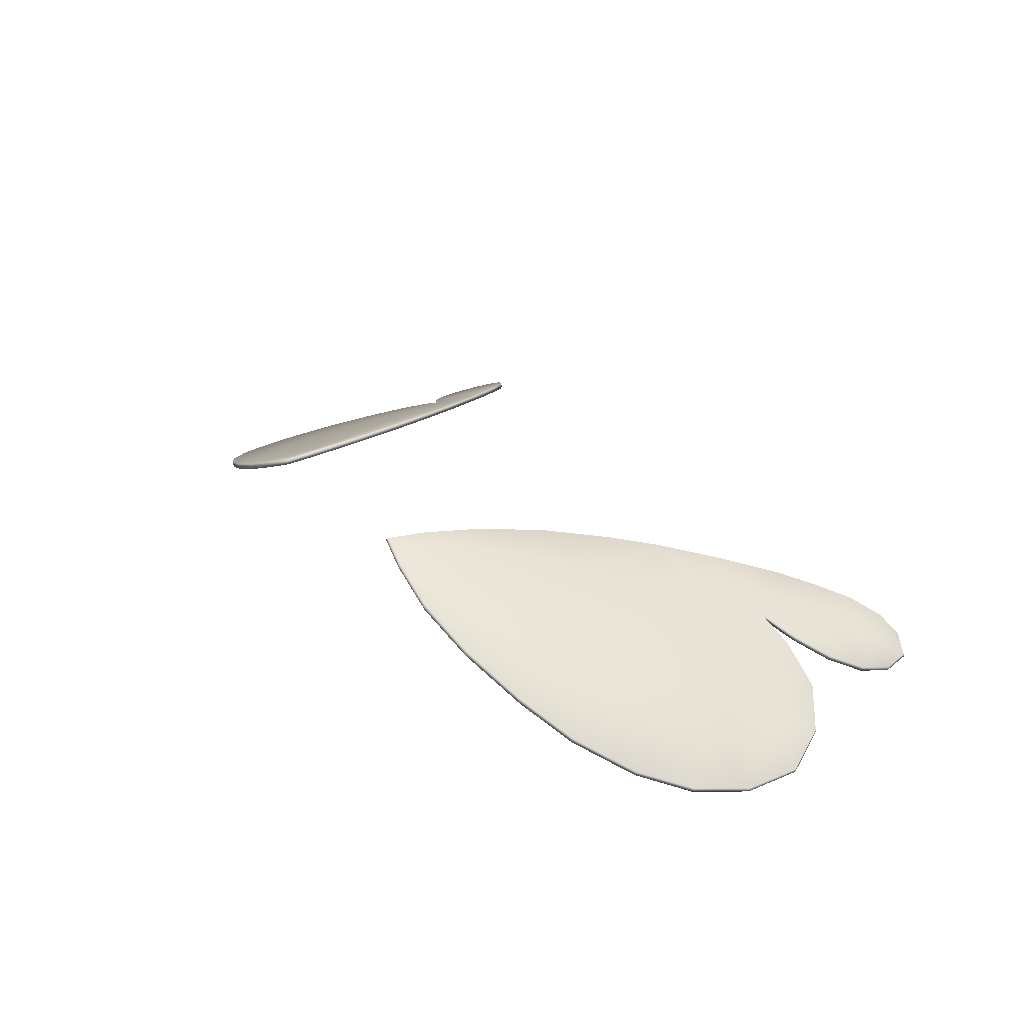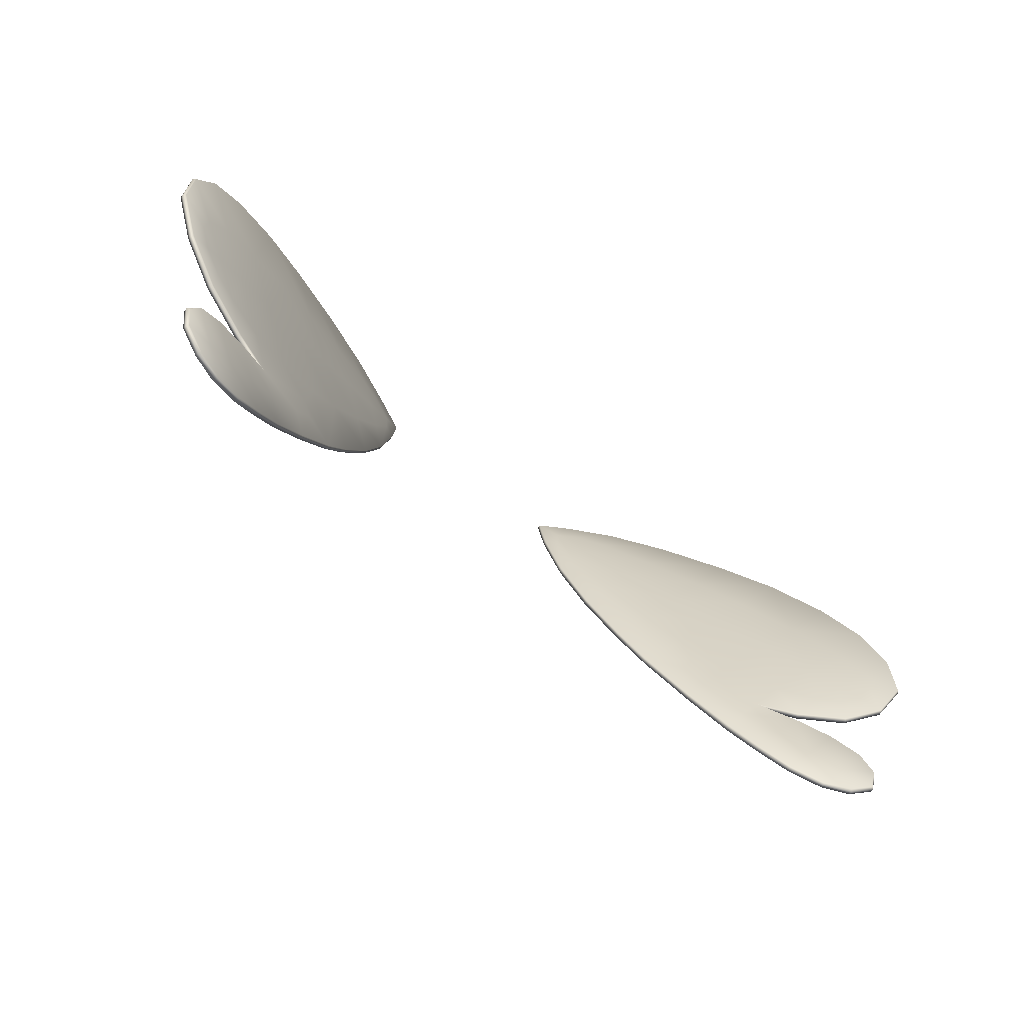
<metadata>
{"format":"obj","ext":"obj","renderer":"f3d","projection":"perspective","resolution":1024,"background":"white","views":[{"elev":28.8,"azim":-124.6,"up":"+Z"},{"elev":-63.7,"azim":142.8,"up":"+Y"}]}
</metadata>
<code>
g pm0457_00_BodyBSkin
v -0.4506 0.2594 0.0628
v -0.4503 0.2591 0.05943
v -0.4488 0.3158 0.06018
v -0.4256 0.2111 0.07135
v -0.4488 0.3156 0.06365
v -0.4284 0.3674 0.06999
v -0.426 0.2117 0.0746
v -0.387 0.181 0.0899
v -0.3876 0.1822 0.0931
v -0.3399 0.174 0.1126
v -0.3415 0.1751 0.1153
v -0.3052 0.1784 0.1293
v -0.3031 0.1794 0.1338
v -0.3372 0.1633 0.1139
v -0.3378 0.162 0.1171
v -0.3678 0.142 0.09915
v -0.3684 0.1409 0.1023
v -0.3903 0.1165 0.08835
v -0.391 0.1156 0.09145
v -0.4001 0.08959 0.0836
v -0.4 0.0887 0.08712
v -0.3944 0.06133 0.08636
v -0.3947 0.06243 0.08968
v -0.373 0.04972 0.09666
v -0.3688 0.08292 0.1021
v -0.3439 0.1048 0.1141
v -0.3161 0.1301 0.1275
v -0.3738 0.05144 0.09976
v -0.3476 0.0537 0.1089
v -0.3496 0.0547 0.1114
v -0.3201 0.07181 0.1221
v -0.3222 0.07288 0.1246
v -0.2939 0.09943 0.1347
v -0.296 0.1005 0.1372
v -0.2693 0.1285 0.1466
v -0.2712 0.1299 0.1491
v -0.2366 0.1744 0.1623
v -0.2884 0.1569 0.1408
v -0.2388 0.1755 0.1647
v -0.202 0.2325 0.1824
v -0.1991 0.2318 0.1803
v -0.1753 0.2757 0.1918
v -0.2538 0.2 0.1575
v -0.2365 0.226 0.1658
v -0.2664 0.2195 0.1514
v -0.1777 0.2764 0.1941
v -0.1465 0.3354 0.2056
v -0.1487 0.3362 0.2081
v -0.1224 0.3986 0.2173
v -0.3256 0.2175 0.1229
v -0.2468 0.242 0.1609
v -0.206 0.3213 0.1805
v -0.1252 0.3989 0.2194
v -0.1072 0.4584 0.2246
v -0.2843 0.2455 0.1428
v -0.2391 0.2825 0.1645
v -0.3223 0.3042 0.1245
v -0.3643 0.211 0.1043
v -0.1696 0.3734 0.198
v -0.2777 0.3413 0.146
v -0.2384 0.3743 0.1649
v -0.3623 0.2711 0.1053
v -0.3872 0.2135 0.09327
v -0.3094 0.3897 0.1307
v -0.3921 0.2445 0.09096
v -0.4086 0.229 0.08299
v -0.4202 0.252 0.0774
v -0.4179 0.2795 0.07854
v -0.3568 0.3533 0.1079
v -0.3957 0.3172 0.08922
v -0.4289 0.3668 0.07322
v -0.3951 0.4089 0.08951
v -0.3944 0.4099 0.08637
v -0.3465 0.4459 0.1129
v -0.3454 0.447 0.1099
v -0.2658 0.42 0.1517
v -0.2957 0.47 0.1373
v -0.2942 0.4714 0.1346
v -0.1933 0.4137 0.1866
v -0.2144 0.451 0.1765
v -0.2356 0.4908 0.1663
v -0.2337 0.4924 0.1637
v -0.1388 0.4242 0.2128
v -0.153 0.4499 0.206
v -0.1224 0.4781 0.2207
v -0.1668 0.4756 0.1994
v -0.1806 0.5013 0.1927
v -0.1784 0.5029 0.1903
v -0.1219 0.4592 0.221
v -0.1099 0.4581 0.2267
v -0.1013 0.4967 0.2274
v -0.104 0.4952 0.2296
v -0.1316 0.5017 0.2128
v -0.1341 0.5001 0.2151
v -0.1449 0.4833 0.2099
v 0.391 0.1156 0.09145
v 0.3903 0.1165 0.08835
v 0.4001 0.08959 0.0836
v 0.3678 0.142 0.09915
v 0.4 0.0887 0.08712
v 0.3944 0.06133 0.08636
v 0.3947 0.06243 0.08968
v 0.373 0.04972 0.09666
v 0.3684 0.1409 0.1023
v 0.3439 0.1048 0.1141
v 0.3372 0.1633 0.1139
v 0.3688 0.08292 0.1021
v 0.3738 0.05144 0.09976
v 0.3476 0.0537 0.1089
v 0.3496 0.0547 0.1114
v 0.3201 0.07181 0.1221
v 0.3378 0.162 0.1171
v 0.3031 0.1794 0.1338
v 0.3052 0.1784 0.1293
v 0.3222 0.07288 0.1246
v 0.296 0.1005 0.1372
v 0.2939 0.09943 0.1347
v 0.3161 0.1301 0.1275
v 0.2712 0.1299 0.1491
v 0.2693 0.1285 0.1466
v 0.2366 0.1744 0.1623
v 0.2884 0.1569 0.1408
v 0.2388 0.1755 0.1647
v 0.202 0.2325 0.1824
v 0.1991 0.2318 0.1803
v 0.1753 0.2757 0.1918
v 0.2538 0.2 0.1575
v 0.2365 0.226 0.1658
v 0.2664 0.2195 0.1514
v 0.1777 0.2764 0.1941
v 0.1465 0.3354 0.2056
v 0.1487 0.3362 0.2081
v 0.1224 0.3986 0.2173
v 0.2468 0.242 0.1609
v 0.206 0.3213 0.1805
v 0.1252 0.3989 0.2194
v 0.1072 0.4584 0.2246
v 0.2391 0.2825 0.1645
v 0.2843 0.2455 0.1428
v 0.3256 0.2175 0.1229
v 0.3223 0.3042 0.1245
v 0.1696 0.3734 0.198
v 0.2777 0.3413 0.146
v 0.2384 0.3743 0.1649
v 0.1099 0.4581 0.2267
v 0.1013 0.4967 0.2274
v 0.3415 0.1751 0.1153
v 0.3399 0.174 0.1126
v 0.3876 0.1822 0.0931
v 0.387 0.181 0.0899
v 0.3643 0.211 0.1043
v 0.426 0.2117 0.0746
v 0.4256 0.2111 0.07135
v 0.104 0.4952 0.2296
v 0.1224 0.4781 0.2207
v 0.1316 0.5017 0.2128
v 0.1341 0.5001 0.2151
v 0.1784 0.5029 0.1903
v 0.1806 0.5013 0.1927
v 0.2337 0.4924 0.1637
v 0.3623 0.2711 0.1053
v 0.4506 0.2594 0.0628
v 0.4503 0.2591 0.05943
v 0.4488 0.3158 0.06018
v 0.1449 0.4833 0.2099
v 0.2356 0.4908 0.1663
v 0.2942 0.4714 0.1346
v 0.1668 0.4756 0.1994
v 0.2957 0.47 0.1373
v 0.3454 0.447 0.1099
v 0.2144 0.451 0.1765
v 0.3465 0.4459 0.1129
v 0.3944 0.4099 0.08637
v 0.4488 0.3156 0.06365
v 0.4284 0.3674 0.06999
v 0.3951 0.4089 0.08951
v 0.4289 0.3668 0.07322
v 0.3568 0.3533 0.1079
v 0.2658 0.42 0.1517
v 0.153 0.4499 0.206
v 0.3957 0.3172 0.08922
v 0.4179 0.2795 0.07854
v 0.1933 0.4137 0.1866
v 0.3094 0.3897 0.1307
v 0.1388 0.4242 0.2128
v 0.1219 0.4592 0.221
v 0.3921 0.2445 0.09096
v 0.4202 0.252 0.0774
v 0.3872 0.2135 0.09327
v 0.4086 0.229 0.08299
v 0.2939 0.09943 0.1347
v 0.3201 0.07181 0.1221
v 0.3195 0.07289 0.1189
v 0.3476 0.0537 0.1089
v 0.3469 0.05471 0.1057
v 0.373 0.04972 0.09666
v 0.3711 0.05144 0.09412
v 0.3944 0.06133 0.08636
v 0.392 0.06243 0.08405
v 0.4001 0.08959 0.0836
v 0.3661 0.08292 0.09651
v 0.3973 0.08869 0.08148
v 0.3903 0.1165 0.08835
v 0.3883 0.1156 0.08582
v 0.3412 0.1048 0.1085
v 0.3657 0.1409 0.0967
v 0.3678 0.142 0.09915
v 0.2933 0.1005 0.1316
v 0.3134 0.1301 0.1219
v 0.3351 0.162 0.1114
v 0.3372 0.1633 0.1139
v 0.3052 0.1784 0.1293
v 0.2684 0.1299 0.1435
v 0.2693 0.1285 0.1466
v 0.2366 0.1744 0.1623
v 0.2857 0.1569 0.1352
v 0.3004 0.1794 0.1281
v 0.2361 0.1755 0.1591
v 0.1993 0.2325 0.1768
v 0.1991 0.2318 0.1803
v 0.2511 0.2 0.1519
v 0.2338 0.226 0.1602
v 0.2637 0.2195 0.1458
v 0.3388 0.1751 0.1096
v 0.3399 0.174 0.1126
v 0.175 0.2764 0.1885
v 0.1753 0.2757 0.1918
v 0.146 0.3362 0.2024
v 0.1465 0.3354 0.2056
v 0.2441 0.242 0.1552
v 0.3229 0.2175 0.1173
v 0.3849 0.1822 0.08746
v 0.387 0.181 0.0899
v 0.2033 0.3213 0.1749
v 0.1225 0.3989 0.2137
v 0.1224 0.3986 0.2173
v 0.2364 0.2825 0.1589
v 0.2816 0.2455 0.1372
v 0.3196 0.3042 0.1189
v 0.4233 0.2117 0.06896
v 0.4256 0.2111 0.07135
v 0.1669 0.3734 0.1924
v 0.275 0.3413 0.1403
v 0.2357 0.3743 0.1593
v 0.4479 0.2594 0.05716
v 0.4503 0.2591 0.05943
v 0.4488 0.3158 0.06018
v 0.3067 0.3897 0.1251
v 0.4461 0.3156 0.05801
v 0.4284 0.3674 0.06999
v 0.1906 0.4137 0.181
v 0.263 0.42 0.1461
v 0.3438 0.4459 0.1072
v 0.3541 0.3533 0.1023
v 0.1361 0.4242 0.2072
v 0.3596 0.2711 0.09961
v 0.3616 0.211 0.09867
v 0.3845 0.2135 0.08763
v 0.3893 0.2445 0.08532
v 0.4059 0.229 0.07735
v 0.4175 0.252 0.07176
v 0.4151 0.2795 0.0729
v 0.393 0.3172 0.08358
v 0.4262 0.3668 0.06758
v 0.3923 0.4089 0.08387
v 0.3944 0.4099 0.08637
v 0.3454 0.447 0.1099
v 0.2942 0.4714 0.1346
v 0.293 0.47 0.1317
v 0.2337 0.4924 0.1637
v 0.2329 0.4908 0.1606
v 0.1784 0.5029 0.1903
v 0.2117 0.451 0.1708
v 0.1779 0.5013 0.1871
v 0.1316 0.5017 0.2128
v 0.1503 0.4499 0.2003
v 0.1197 0.4781 0.2151
v 0.1641 0.4756 0.1937
v 0.1314 0.5001 0.2095
v 0.1013 0.4967 0.2274
v 0.1422 0.4833 0.2043
v 0.1013 0.4952 0.2239
v 0.1072 0.4584 0.2246
v 0.1072 0.4581 0.2211
v 0.1192 0.4592 0.2153
v -0.4488 0.3158 0.06018
v -0.4503 0.2591 0.05943
v -0.4479 0.2594 0.05716
v -0.4256 0.2111 0.07135
v -0.4461 0.3156 0.05801
v -0.4284 0.3674 0.06999
v -0.4233 0.2117 0.06896
v -0.387 0.181 0.0899
v -0.3849 0.1822 0.08746
v -0.3399 0.174 0.1126
v -0.3388 0.1751 0.1096
v -0.3052 0.1784 0.1293
v -0.4262 0.3668 0.06758
v -0.3923 0.4089 0.08387
v -0.3944 0.4099 0.08637
v -0.3438 0.4459 0.1072
v -0.3454 0.447 0.1099
v -0.2942 0.4714 0.1346
v -0.3541 0.3533 0.1023
v -0.393 0.3172 0.08358
v -0.4151 0.2795 0.0729
v -0.293 0.47 0.1317
v -0.2337 0.4924 0.1637
v -0.3596 0.2711 0.09961
v -0.4175 0.252 0.07176
v -0.3893 0.2445 0.08532
v -0.4059 0.229 0.07735
v -0.3845 0.2135 0.08763
v -0.3616 0.211 0.09867
v -0.3229 0.2175 0.1173
v -0.3196 0.3042 0.1189
v -0.3004 0.1794 0.1281
v -0.3067 0.3897 0.1251
v -0.3351 0.162 0.1114
v -0.3372 0.1633 0.1139
v -0.263 0.42 0.1461
v -0.3657 0.1409 0.0967
v -0.3678 0.142 0.09915
v -0.3883 0.1156 0.08582
v -0.3903 0.1165 0.08835
v -0.3973 0.08869 0.08148
v -0.4001 0.08959 0.0836
v -0.3661 0.08292 0.09651
v -0.392 0.06243 0.08405
v -0.3944 0.06133 0.08636
v -0.3412 0.1048 0.1085
v -0.3711 0.05144 0.09412
v -0.373 0.04972 0.09666
v -0.3469 0.05471 0.1057
v -0.3476 0.0537 0.1089
v -0.3195 0.07289 0.1189
v -0.3201 0.07181 0.1221
v -0.2933 0.1005 0.1316
v -0.2939 0.09943 0.1347
v -0.3134 0.1301 0.1219
v -0.2684 0.1299 0.1435
v -0.2693 0.1285 0.1466
v -0.2366 0.1744 0.1623
v -0.2857 0.1569 0.1352
v -0.2361 0.1755 0.1591
v -0.1993 0.2325 0.1768
v -0.1991 0.2318 0.1803
v -0.2511 0.2 0.1519
v -0.2637 0.2195 0.1458
v -0.2338 0.226 0.1602
v -0.2816 0.2455 0.1372
v -0.2441 0.242 0.1552
v -0.2364 0.2825 0.1589
v -0.175 0.2764 0.1885
v -0.1753 0.2757 0.1918
v -0.275 0.3413 0.1403
v -0.2033 0.3213 0.1749
v -0.146 0.3362 0.2024
v -0.1465 0.3354 0.2056
v -0.2357 0.3743 0.1593
v -0.1225 0.3989 0.2137
v -0.1224 0.3986 0.2173
v -0.1669 0.3734 0.1924
v -0.1906 0.4137 0.181
v -0.1072 0.4581 0.2211
v -0.1072 0.4584 0.2246
v -0.1361 0.4242 0.2072
v -0.2117 0.451 0.1708
v -0.1013 0.4952 0.2239
v -0.1197 0.4781 0.2151
v -0.1013 0.4967 0.2274
v -0.1192 0.4592 0.2153
v -0.1503 0.4499 0.2003
v -0.1314 0.5001 0.2095
v -0.1316 0.5017 0.2128
v -0.2329 0.4908 0.1606
v -0.1784 0.5029 0.1903
v -0.1641 0.4756 0.1937
v -0.1779 0.5013 0.1871
v -0.1422 0.4833 0.2043
g pm0457_00_BodyBSkin_0
f 3 2 1
f 4 1 2
f 3 1 5
f 6 3 5
f 4 7 1
f 8 7 4
f 8 9 7
f 10 9 8
f 10 11 9
f 12 11 10
f 12 13 11
f 12 14 13
f 14 15 13
f 14 16 15
f 16 17 15
f 16 18 17
f 18 19 17
f 18 20 19
f 20 21 19
f 20 22 21
f 22 23 21
f 22 24 23
f 25 19 21
f 23 25 21
f 17 19 26
f 19 25 26
f 15 17 27
f 17 26 27
f 24 28 23
f 24 29 28
f 30 25 23
f 28 30 23
f 29 30 28
f 25 30 26
f 29 31 30
f 31 32 30
f 30 32 26
f 32 31 33
f 26 32 34
f 34 32 33
f 27 26 34
f 33 35 34
f 35 36 34
f 27 34 36
f 37 36 35
f 38 27 36
f 15 27 38
f 13 15 38
f 37 39 36
f 38 36 39
f 37 40 39
f 37 41 40
f 41 42 40
f 38 39 43
f 43 13 38
f 39 44 43
f 39 40 44
f 43 45 13
f 45 43 44
f 42 46 40
f 42 47 46
f 47 48 46
f 47 49 48
f 50 13 45
f 11 13 50
f 45 44 51
f 51 44 40
f 40 46 52
f 52 46 48
f 49 53 48
f 49 54 53
f 55 45 51
f 50 45 55
f 51 40 56
f 55 51 56
f 56 40 52
f 57 55 56
f 50 55 57
f 11 50 58
f 58 9 11
f 48 53 59
f 59 52 48
f 56 52 60
f 57 56 60
f 52 61 60
f 52 59 61
f 50 57 62
f 58 50 62
f 58 63 9
f 63 7 9
f 57 60 64
f 60 61 64
f 63 58 65
f 58 62 65
f 63 66 7
f 63 65 66
f 7 66 67
f 67 66 65
f 7 67 1
f 67 65 68
f 1 67 68
f 62 68 65
f 1 68 5
f 62 57 69
f 57 64 69
f 62 70 68
f 70 5 68
f 62 69 70
f 70 71 5
f 69 71 70
f 6 5 71
f 6 71 72
f 69 72 71
f 6 72 73
f 69 74 72
f 73 72 74
f 69 64 74
f 73 74 75
f 64 76 74
f 61 76 64
f 75 74 77
f 76 77 74
f 78 75 77
f 61 79 76
f 59 79 61
f 76 80 77
f 79 80 76
f 78 77 81
f 80 81 77
f 82 78 81
f 59 83 79
f 53 83 59
f 79 84 80
f 83 84 79
f 84 83 85
f 84 86 80
f 80 86 81
f 84 85 86
f 82 81 87
f 86 87 81
f 88 82 87
f 83 53 89
f 83 89 85
f 53 90 89
f 89 90 85
f 54 90 53
f 54 91 90
f 91 92 90
f 90 92 85
f 91 93 92
f 93 88 94
f 93 94 92
f 88 87 94
f 85 92 94
f 85 95 86
f 86 95 87
f 95 85 94
f 95 94 87
f 98 97 96
f 96 97 99
f 100 98 96
f 101 98 100
f 102 101 100
f 103 101 102
f 104 96 99
f 96 104 105
f 104 99 106
f 96 107 100
f 107 102 100
f 107 96 105
f 108 103 102
f 109 103 108
f 107 110 102
f 110 108 102
f 110 109 108
f 110 107 105
f 111 109 110
f 112 104 106
f 105 104 112
f 112 106 113
f 106 114 113
f 115 111 110
f 115 110 105
f 111 115 116
f 116 115 105
f 117 111 116
f 118 105 112
f 118 116 105
f 116 119 117
f 116 118 119
f 119 120 117
f 119 121 120
f 118 112 122
f 118 122 119
f 112 113 122
f 123 121 119
f 119 122 123
f 124 121 123
f 125 121 124
f 126 125 124
f 123 122 127
f 113 127 122
f 128 123 127
f 124 123 128
f 127 129 128
f 129 127 113
f 130 126 124
f 131 126 130
f 132 131 130
f 133 131 132
f 128 134 124
f 128 129 134
f 130 124 135
f 130 135 132
f 136 133 132
f 137 133 136
f 124 134 138
f 124 138 135
f 129 139 134
f 134 139 138
f 113 140 129
f 129 140 139
f 139 141 138
f 139 140 141
f 136 132 142
f 135 142 132
f 135 138 143
f 138 141 143
f 144 135 143
f 142 135 144
f 145 137 136
f 146 137 145
f 113 147 140
f 113 114 147
f 147 114 148
f 147 148 149
f 149 148 150
f 140 147 151
f 149 151 147
f 149 150 152
f 152 150 153
f 154 146 145
f 154 145 155
f 156 146 154
f 157 156 154
f 154 155 157
f 158 156 157
f 159 158 157
f 160 158 159
f 140 151 161
f 141 140 161
f 152 153 162
f 162 153 163
f 163 164 162
f 155 165 157
f 157 165 159
f 166 160 159
f 167 160 166
f 165 168 159
f 165 155 168
f 159 168 166
f 169 167 166
f 170 167 169
f 168 171 166
f 166 171 169
f 172 170 169
f 172 173 170
f 162 164 174
f 164 175 174
f 176 175 173
f 176 173 172
f 177 175 176
f 174 175 177
f 176 178 177
f 172 178 176
f 169 179 172
f 171 179 169
f 168 180 171
f 155 180 168
f 177 181 174
f 177 178 181
f 182 162 174
f 174 181 182
f 180 183 171
f 171 183 179
f 179 184 172
f 184 178 172
f 185 180 155
f 180 185 183
f 178 161 181
f 181 161 182
f 141 161 178
f 184 141 178
f 143 141 184
f 144 143 184
f 179 144 184
f 183 144 179
f 183 142 144
f 185 142 183
f 185 136 142
f 186 185 155
f 136 185 186
f 145 186 155
f 145 136 186
f 182 161 187
f 161 151 187
f 187 188 182
f 188 162 182
f 188 152 162
f 151 189 187
f 189 151 149
f 152 189 149
f 190 188 187
f 187 189 190
f 190 189 152
f 190 152 188
f 193 192 191
f 192 193 194
f 193 195 194
f 194 195 196
f 195 197 196
f 196 197 198
f 197 199 198
f 197 195 199
f 198 199 200
f 195 201 199
f 201 195 193
f 199 202 200
f 199 201 202
f 200 202 203
f 201 204 202
f 202 204 203
f 205 201 193
f 204 201 205
f 203 204 206
f 206 204 205
f 207 203 206
f 205 193 208
f 208 193 191
f 206 205 209
f 209 205 208
f 207 206 210
f 210 206 209
f 211 207 210
f 211 210 212
f 213 208 191
f 209 208 213
f 214 213 191
f 215 213 214
f 210 209 216
f 216 209 213
f 210 217 212
f 217 210 216
f 218 213 215
f 218 216 213
f 215 219 218
f 220 219 215
f 221 216 218
f 221 217 216
f 218 222 221
f 219 222 218
f 221 222 223
f 223 217 221
f 217 224 212
f 212 224 225
f 226 219 220
f 227 226 220
f 228 226 227
f 229 228 227
f 222 219 230
f 223 222 230
f 217 223 231
f 217 231 224
f 224 232 225
f 225 232 233
f 219 226 234
f 234 226 228
f 235 228 229
f 236 235 229
f 230 219 237
f 237 219 234
f 223 230 238
f 238 230 237
f 231 223 238
f 238 237 239
f 239 231 238
f 232 240 233
f 233 240 241
f 228 235 242
f 242 234 228
f 237 234 243
f 239 237 243
f 234 244 243
f 234 242 244
f 240 245 241
f 241 245 246
f 246 245 247
f 243 248 239
f 243 244 248
f 247 245 249
f 247 249 250
f 242 251 244
f 244 252 248
f 244 251 252
f 248 252 253
f 239 248 254
f 248 253 254
f 242 255 251
f 235 255 242
f 239 254 256
f 256 231 239
f 231 256 257
f 224 231 257
f 224 257 232
f 232 257 258
f 232 258 240
f 257 259 258
f 257 256 259
f 240 258 260
f 258 259 260
f 260 261 240
f 260 259 261
f 240 261 245
f 261 259 262
f 261 262 245
f 259 256 262
f 245 262 249
f 262 256 263
f 262 263 249
f 256 254 263
f 249 263 264
f 263 254 264
f 250 249 264
f 264 254 265
f 264 265 250
f 250 265 266
f 254 253 265
f 265 253 266
f 266 253 267
f 267 253 268
f 253 269 268
f 268 269 270
f 252 269 253
f 269 271 270
f 270 271 272
f 252 273 269
f 273 271 269
f 251 273 252
f 271 274 272
f 272 274 275
f 251 276 273
f 255 276 251
f 276 255 277
f 273 278 271
f 276 278 273
f 278 274 271
f 276 277 278
f 274 279 275
f 275 279 280
f 278 281 274
f 277 281 278
f 281 279 274
f 281 277 279
f 279 282 280
f 277 282 279
f 280 282 283
f 282 284 283
f 284 282 277
f 283 284 236
f 284 235 236
f 255 285 277
f 255 235 285
f 285 284 277
f 235 284 285
f 288 287 286
f 288 289 287
f 288 286 290
f 290 286 291
f 288 292 289
f 292 293 289
f 292 294 293
f 294 295 293
f 294 296 295
f 296 297 295
f 290 291 298
f 299 298 291
f 299 291 300
f 301 299 300
f 301 300 302
f 301 302 303
f 304 298 299
f 301 304 299
f 305 290 298
f 304 305 298
f 305 306 290
f 306 288 290
f 307 301 303
f 307 303 308
f 304 309 305
f 309 306 305
f 306 310 288
f 310 292 288
f 311 310 306
f 309 311 306
f 310 312 292
f 311 312 310
f 313 292 312
f 311 313 312
f 313 294 292
f 311 314 313
f 314 294 313
f 309 314 311
f 314 296 294
f 309 315 314
f 315 296 314
f 304 316 309
f 315 309 316
f 315 317 296
f 296 317 297
f 318 316 304
f 301 318 304
f 317 319 297
f 319 320 297
f 321 318 301
f 307 321 301
f 319 322 320
f 322 323 320
f 322 324 323
f 324 325 323
f 324 326 325
f 326 327 325
f 328 324 322
f 324 328 326
f 326 329 327
f 328 329 326
f 329 330 327
f 331 328 322
f 331 322 319
f 329 332 330
f 332 333 330
f 328 334 329
f 334 332 329
f 332 334 333
f 334 328 331
f 334 335 333
f 334 336 335
f 336 334 331
f 336 337 335
f 337 336 338
f 338 336 331
f 339 337 338
f 340 331 319
f 340 338 331
f 338 341 339
f 338 340 341
f 341 342 339
f 341 343 342
f 340 319 344
f 340 344 341
f 319 317 344
f 341 345 343
f 344 345 341
f 346 343 345
f 346 347 343
f 317 348 344
f 344 348 345
f 317 349 348
f 349 317 315
f 350 345 348
f 350 346 345
f 350 348 349
f 349 315 351
f 315 316 351
f 350 349 352
f 352 349 351
f 346 350 352
f 352 351 353
f 353 351 316
f 346 352 353
f 346 354 347
f 354 355 347
f 353 316 356
f 318 356 316
f 346 353 357
f 354 346 357
f 357 353 356
f 354 358 355
f 354 357 358
f 358 359 355
f 360 356 318
f 360 357 356
f 321 360 318
f 358 361 359
f 361 362 359
f 357 363 358
f 363 357 360
f 361 358 363
f 364 360 321
f 364 363 360
f 361 365 362
f 365 366 362
f 367 361 363
f 367 363 364
f 368 364 321
f 368 321 307
f 365 369 366
f 369 365 370
f 369 371 366
f 365 361 372
f 361 367 372
f 365 372 370
f 372 367 370
f 373 367 364
f 373 364 368
f 367 373 370
f 369 374 371
f 369 370 374
f 374 375 371
f 376 368 307
f 376 307 308
f 376 308 377
f 378 373 368
f 370 373 378
f 378 368 376
f 379 377 375
f 379 376 377
f 374 379 375
f 379 378 376
f 370 380 374
f 380 370 378
f 380 378 379
f 374 380 379

</code>
